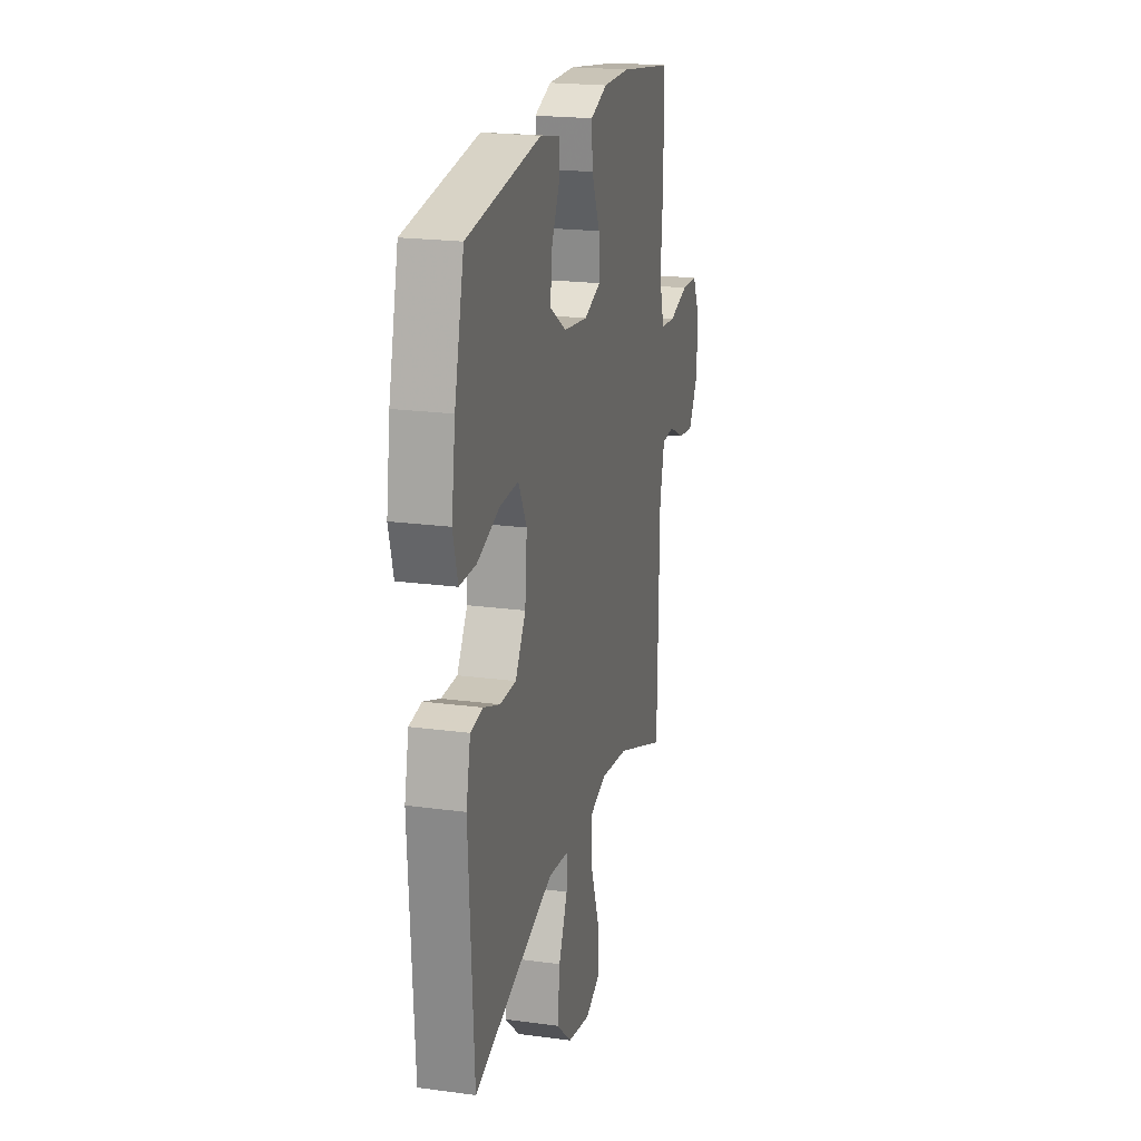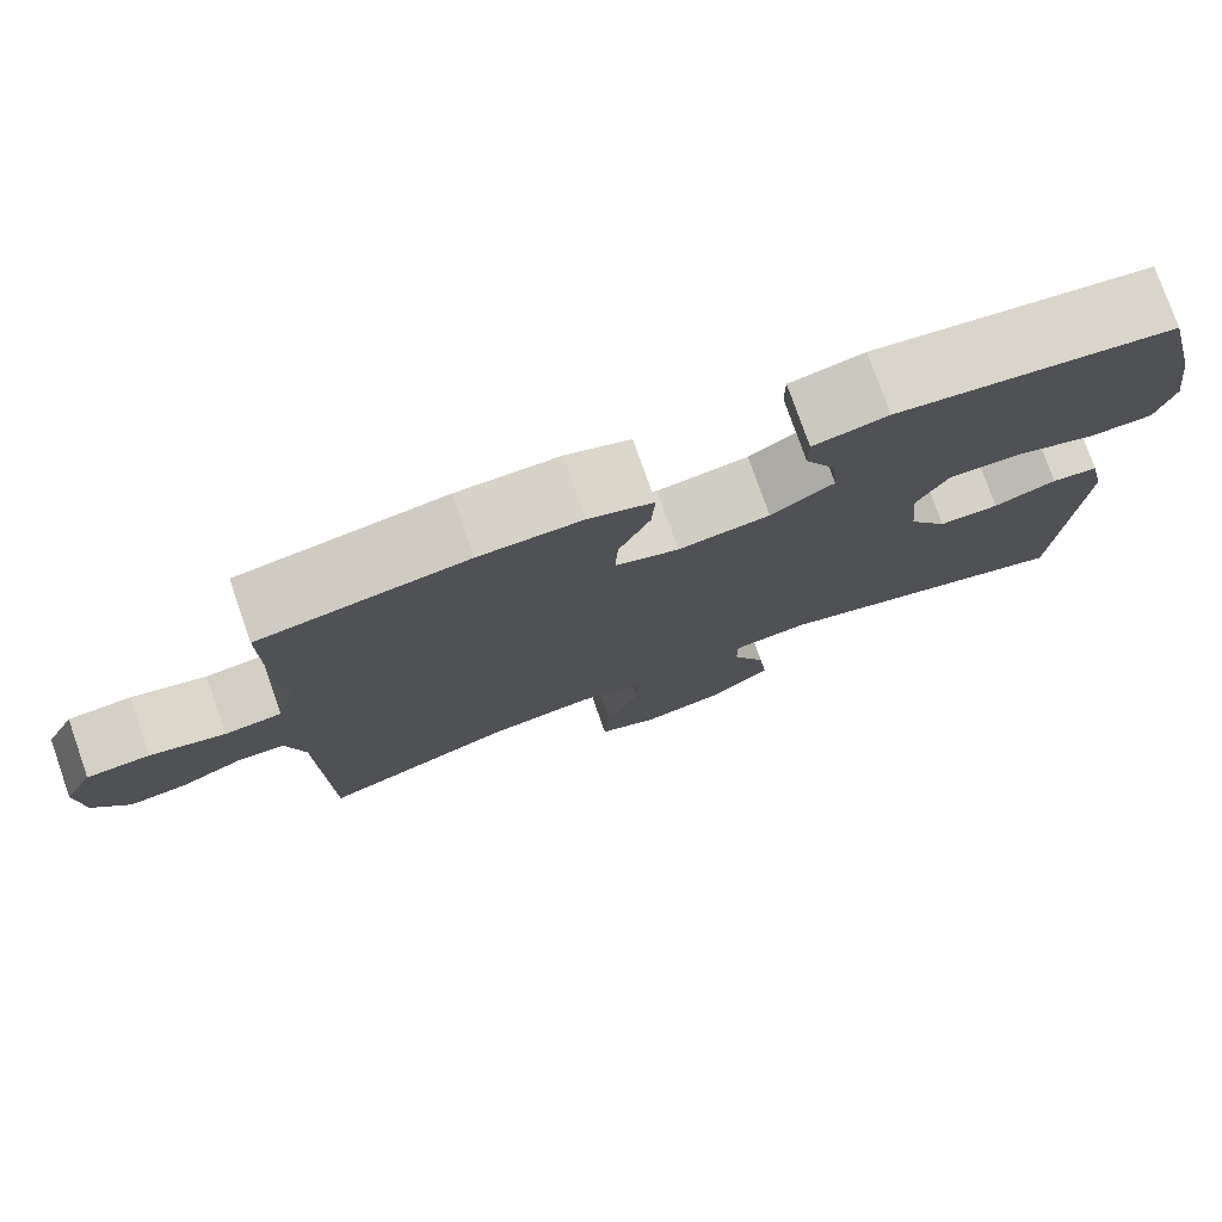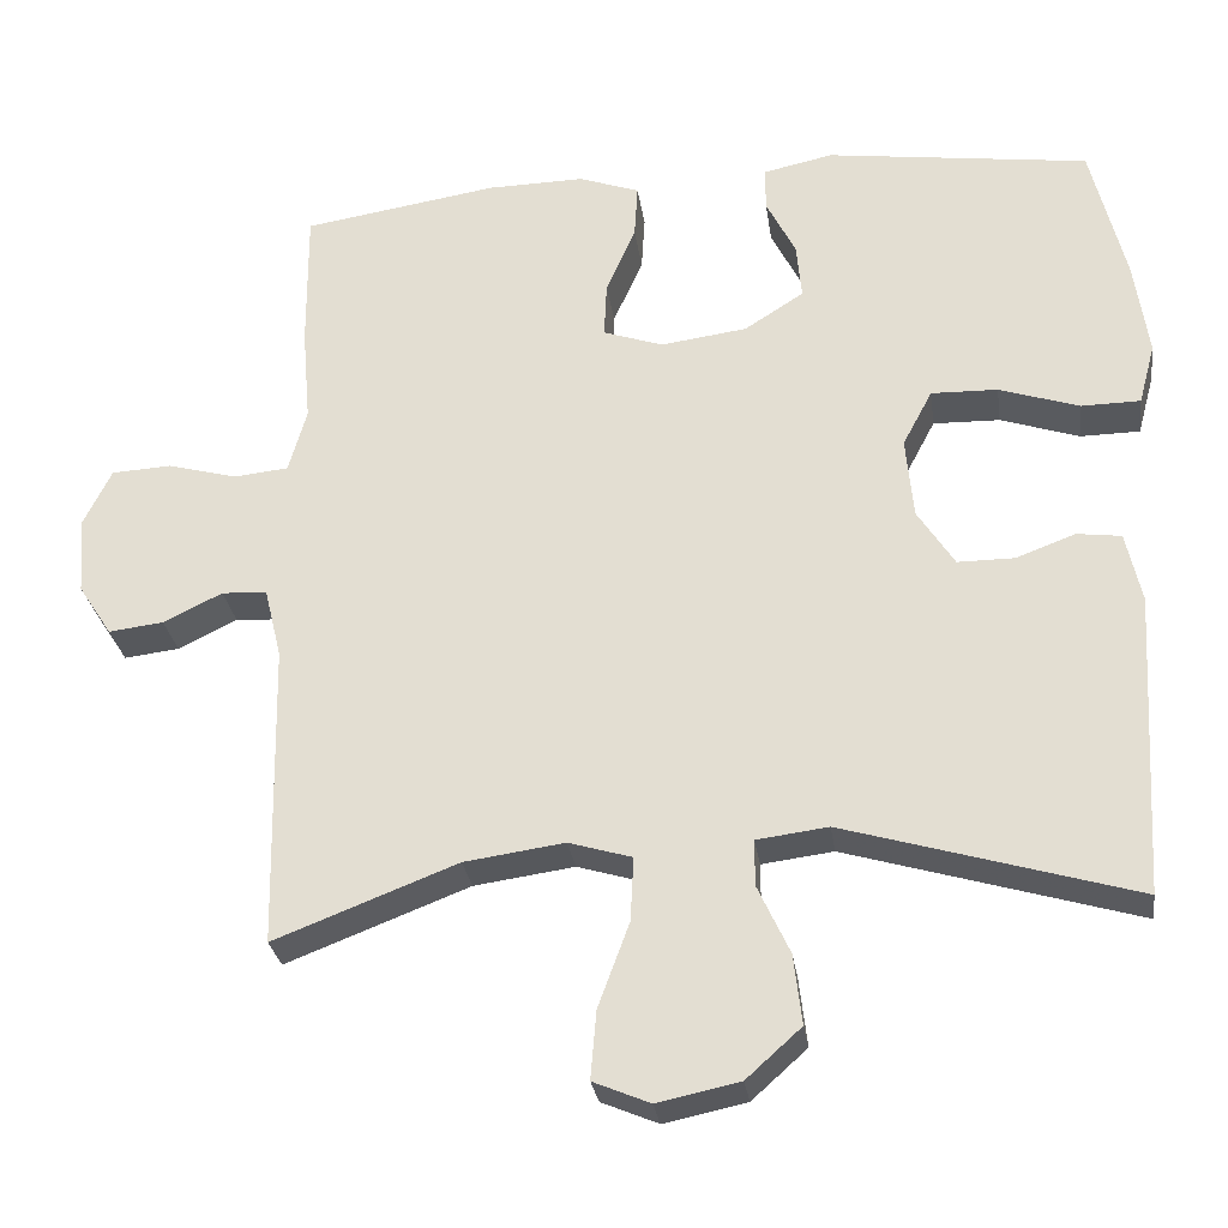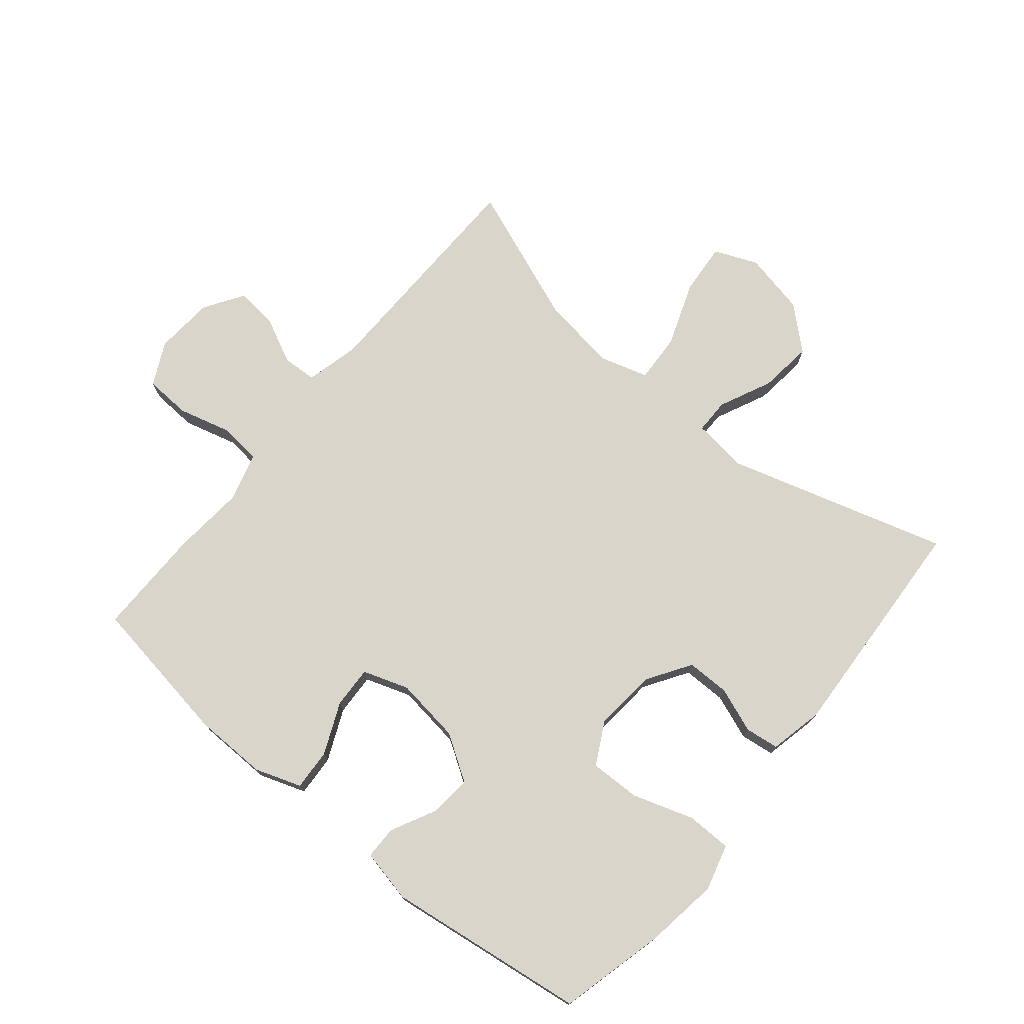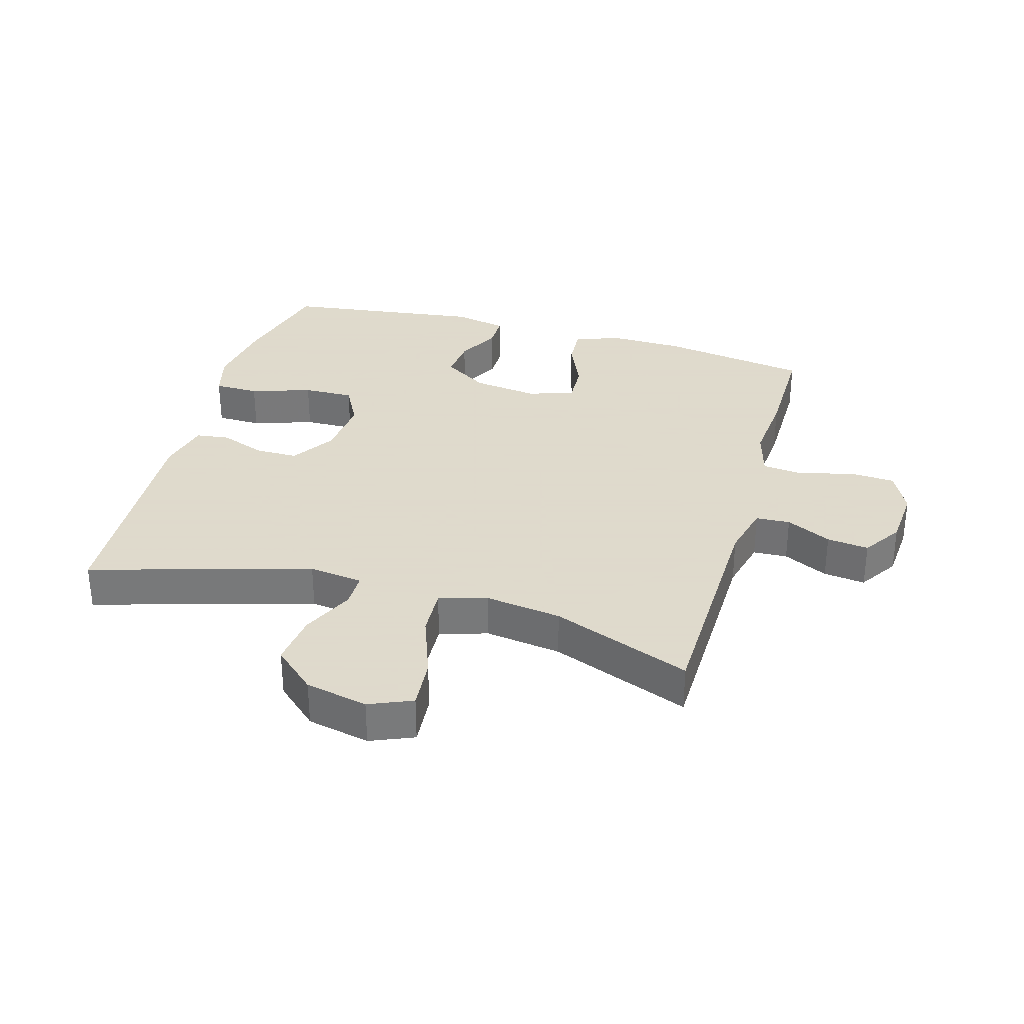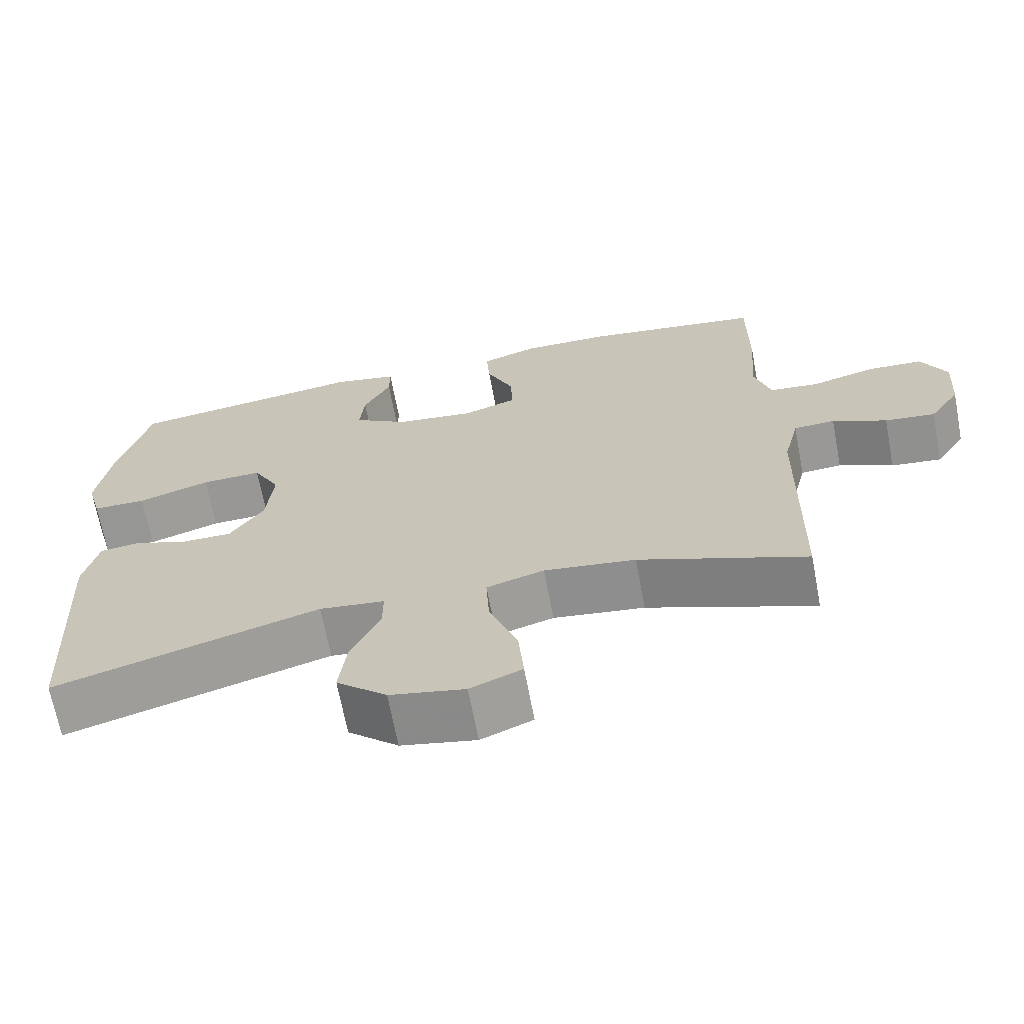
<metadata>
{"format":"obj","ext":"obj","renderer":"f3d","projection":"perspective","resolution":1024,"background":"white","views":[{"elev":20.9,"azim":103.6,"up":"+Z"},{"elev":77.4,"azim":-19.3,"up":"+Z"},{"elev":-28.3,"azim":8.0,"up":"+Z"},{"elev":74.6,"azim":39.6,"up":"+Y"},{"elev":32.4,"azim":-164.0,"up":"+Y"},{"elev":-67.9,"azim":-169.3,"up":"+Z"}]}
</metadata>
<code>
v -0.5 0.07 -0.5
v -0.507 0.07 -0.128
v -0.528 0.07 -0.042
v -0.583 0.07 -0.039
v -0.655 0.07 -0.074
v -0.722 0.07 -0.082
v -0.763 0.07 -0.019
v -0.77 0.07 0.076
v -0.736 0.07 0.145
v -0.663 0.07 0.149
v -0.577 0.07 0.126
v -0.511 0.07 0.133
v -0.489 0.07 0.211
v -0.499 0.07 0.327
v -0.5 0.07 0.5
v -0.262 0.07 0.537
v -0.144 0.07 0.539
v -0.07 0.07 0.513
v -0.074 0.07 0.447
v -0.11 0.07 0.365
v -0.113 0.07 0.298
v -0.04 0.07 0.273
v 0.065 0.07 0.287
v 0.137 0.07 0.333
v 0.131 0.07 0.401
v 0.095 0.07 0.472
v 0.095 0.07 0.525
v 0.18 0.07 0.543
v 0.5 0.07 0.5
v 0.542 0.07 0.33
v 0.559 0.07 0.213
v 0.539 0.07 0.139
v 0.467 0.07 0.138
v 0.37 0.07 0.17
v 0.289 0.07 0.172
v 0.253 0.07 0.104
v 0.262 0.07 0.005
v 0.307 0.07 -0.065
v 0.376 0.07 -0.065
v 0.448 0.07 -0.038
v 0.502 0.07 -0.045
v 0.521 0.07 -0.131
v 0.5 0.07 -0.5
v 0.147 0.07 -0.396
v 0.06 0.07 -0.407
v 0.06 0.07 -0.463
v 0.099 0.07 -0.547
v 0.109 0.07 -0.632
v 0.042 0.07 -0.692
v -0.058 0.07 -0.713
v -0.127 0.07 -0.684
v -0.12 0.07 -0.601
v -0.082 0.07 -0.498
v -0.078 0.07 -0.42
v -0.155 0.07 -0.397
v -0.277 0.07 -0.414
v -0.5 0 -0.5
v -0.507 0 -0.128
v -0.528 0 -0.042
v -0.583 0 -0.039
v -0.655 0 -0.074
v -0.722 0 -0.082
v -0.763 0 -0.019
v -0.77 0 0.076
v -0.736 0 0.145
v -0.663 0 0.149
v -0.577 0 0.126
v -0.511 0 0.133
v -0.489 0 0.211
v -0.499 0 0.327
v -0.5 0 0.5
v -0.262 0 0.537
v -0.144 0 0.539
v -0.07 0 0.513
v -0.074 0 0.447
v -0.11 0 0.365
v -0.113 0 0.298
v -0.04 0 0.273
v 0.065 0 0.287
v 0.137 0 0.333
v 0.131 0 0.401
v 0.095 0 0.472
v 0.095 0 0.525
v 0.18 0 0.543
v 0.5 0 0.5
v 0.542 0 0.33
v 0.559 0 0.213
v 0.539 0 0.139
v 0.467 0 0.138
v 0.37 0 0.17
v 0.289 0 0.172
v 0.253 0 0.104
v 0.262 0 0.005
v 0.307 0 -0.065
v 0.376 0 -0.065
v 0.448 0 -0.038
v 0.502 0 -0.045
v 0.521 0 -0.131
v 0.5 0 -0.5
v 0.147 0 -0.396
v 0.06 0 -0.407
v 0.06 0 -0.463
v 0.099 0 -0.547
v 0.109 0 -0.632
v 0.042 0 -0.692
v -0.058 0 -0.713
v -0.127 0 -0.684
v -0.12 0 -0.601
v -0.082 0 -0.498
v -0.078 0 -0.42
v -0.155 0 -0.397
v -0.277 0 -0.414
f 51 52 53
f 50 51 53
f 49 50 53
f 48 49 53
f 47 48 53
f 46 47 53
f 45 46 53 54
f 44 45 54 55
f 42 43 44
f 41 42 44
f 40 41 44
f 39 40 44
f 38 39 44 55
f 32 33 34
f 31 32 34
f 30 31 34
f 29 30 34
f 28 29 34
f 27 28 34
f 26 27 34
f 25 26 34
f 24 25 34 35
f 23 24 35 36
f 18 19 20
f 17 18 20
f 16 17 20
f 15 16 20
f 14 15 20
f 13 14 20
f 12 13 20 21
f 9 10 11
f 8 9 11
f 7 8 11
f 6 7 11
f 5 6 11
f 4 5 11
f 3 4 11 12
f 12 21 22
f 3 12 22
f 2 3 22
f 37 38 55 56
f 36 37 56
f 23 36 56
f 22 23 56
f 2 22 56
f 1 2 56
f 109 108 107
f 109 107 106
f 109 106 105
f 109 105 104
f 109 104 103
f 109 103 102
f 110 109 102 101
f 111 110 101 100
f 100 99 98
f 100 98 97
f 100 97 96
f 100 96 95
f 111 100 95 94
f 90 89 88
f 90 88 87
f 90 87 86
f 90 86 85
f 90 85 84
f 90 84 83
f 90 83 82
f 90 82 81
f 91 90 81 80
f 92 91 80 79
f 76 75 74
f 76 74 73
f 76 73 72
f 76 72 71
f 76 71 70
f 76 70 69
f 77 76 69 68
f 67 66 65
f 67 65 64
f 67 64 63
f 67 63 62
f 67 62 61
f 67 61 60
f 68 67 60 59
f 78 77 68
f 78 68 59
f 78 59 58
f 112 111 94 93
f 112 93 92
f 112 92 79
f 112 79 78
f 112 78 58
f 112 58 57
f 1 57 58 2
f 2 58 59 3
f 3 59 60 4
f 4 60 61 5
f 5 61 62 6
f 6 62 63 7
f 7 63 64 8
f 8 64 65 9
f 9 65 66 10
f 10 66 67 11
f 11 67 68 12
f 12 68 69 13
f 13 69 70 14
f 14 70 71 15
f 15 71 72 16
f 16 72 73 17
f 17 73 74 18
f 18 74 75 19
f 19 75 76 20
f 20 76 77 21
f 21 77 78 22
f 22 78 79 23
f 23 79 80 24
f 24 80 81 25
f 25 81 82 26
f 26 82 83 27
f 27 83 84 28
f 28 84 85 29
f 29 85 86 30
f 30 86 87 31
f 31 87 88 32
f 32 88 89 33
f 33 89 90 34
f 34 90 91 35
f 35 91 92 36
f 36 92 93 37
f 37 93 94 38
f 38 94 95 39
f 39 95 96 40
f 40 96 97 41
f 41 97 98 42
f 42 98 99 43
f 43 99 100 44
f 44 100 101 45
f 45 101 102 46
f 46 102 103 47
f 47 103 104 48
f 48 104 105 49
f 49 105 106 50
f 50 106 107 51
f 51 107 108 52
f 52 108 109 53
f 53 109 110 54
f 54 110 111 55
f 55 111 112 56
f 56 112 57 1

</code>
